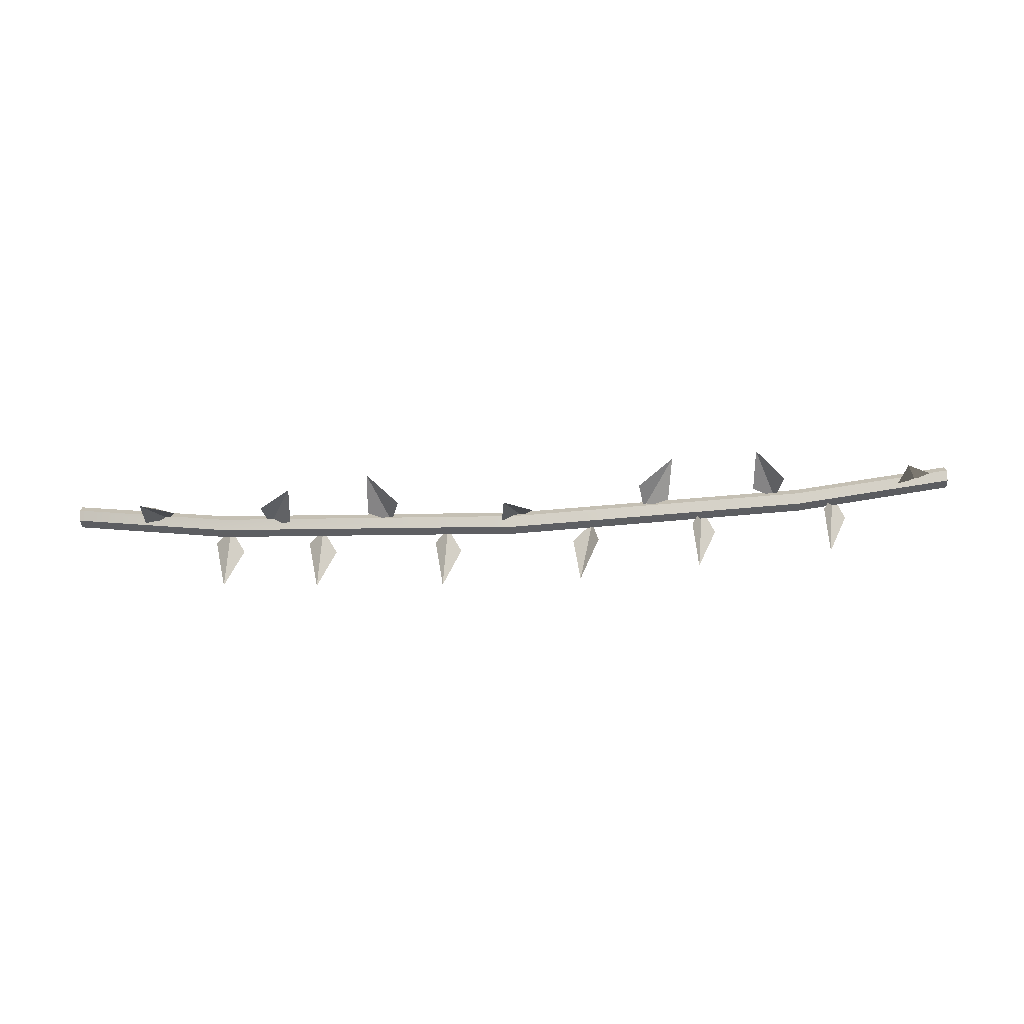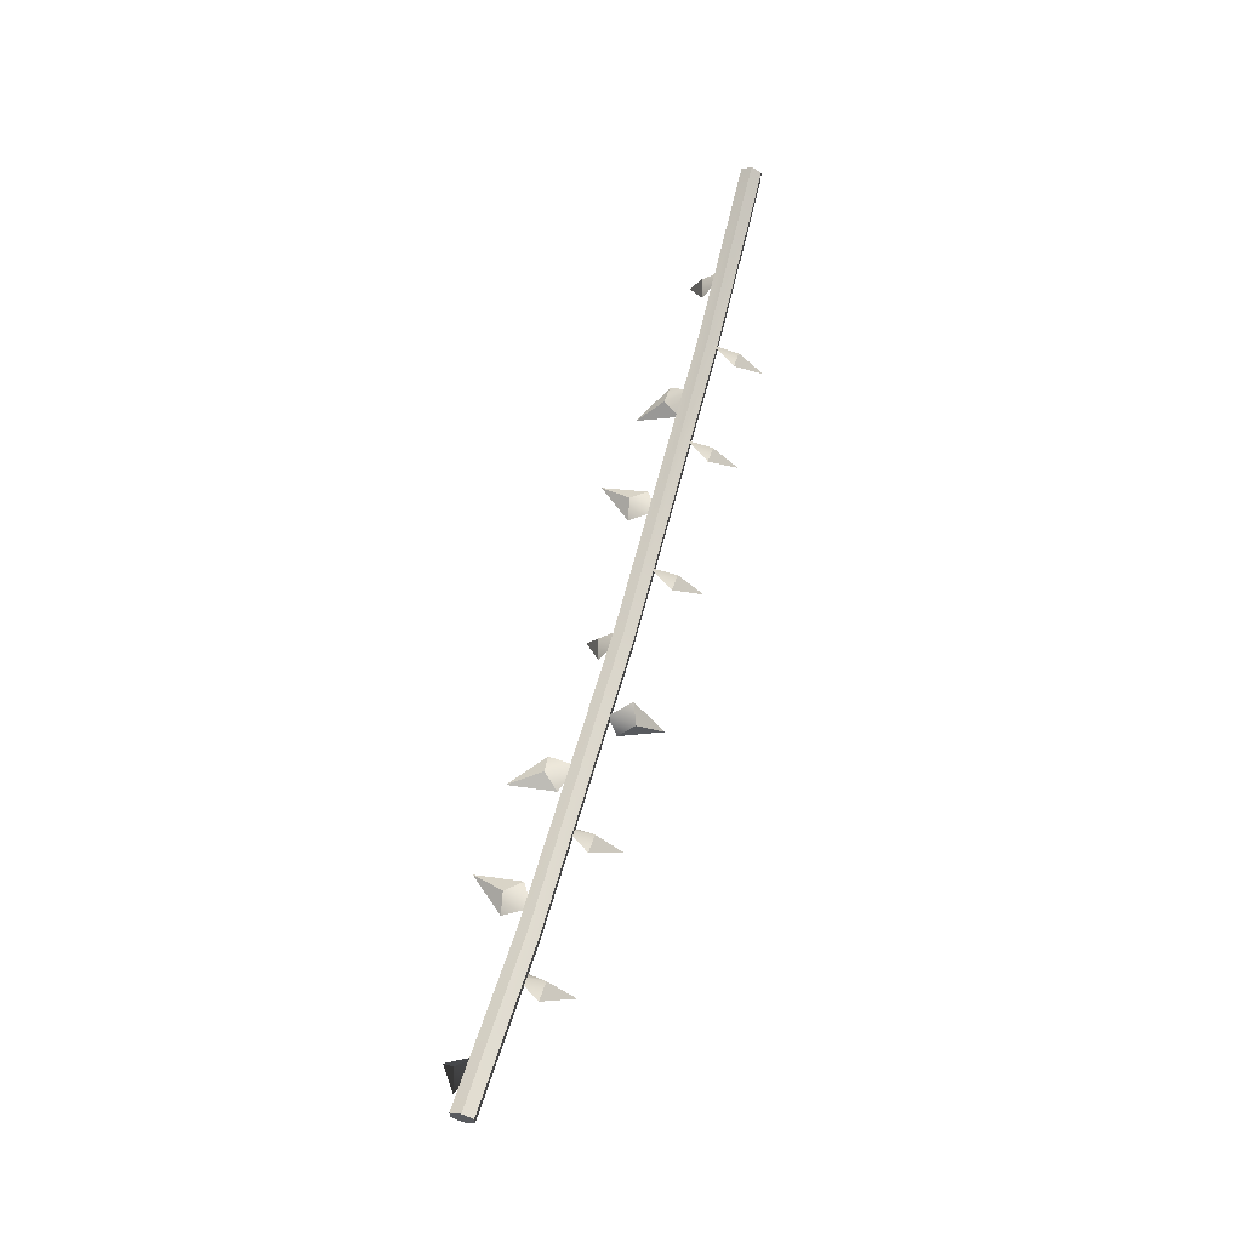
<metadata>
{"format":"obj","ext":"obj","renderer":"f3d","projection":"perspective","resolution":1024,"background":"white","views":[{"elev":-71.1,"azim":2.8,"up":"+Y"},{"elev":60.9,"azim":104.9,"up":"+Y"}]}
</metadata>
<code>
g default
v 6.351 2.351 -0.1305
v 6.351 2.2 -0.1305
v 6.351 2.125 -0
v 6.351 2.2 0.1305
v 6.351 2.351 0.1305
v 6.351 2.426 0
v -6.351 2.351 -0.1305
v -6.351 2.2 -0.1305
v -6.351 2.125 -0
v -6.351 2.2 0.1305
v -6.351 2.351 0.1305
v -6.351 2.426 0
v 6.351 2.275 0
v -6.351 2.275 0
v 0.0423 1.202 -0.1305
v 0.0423 1.051 -0.1305
v 0.0423 0.9758 -0
v 0.0423 1.051 0.1305
v 0.0423 1.202 0.1305
v 0.0423 1.277 0
v -4.113 1.623 -0.1305
v -4.113 1.698 0
v -4.113 1.623 0.1305
v -4.113 1.472 0.1305
v -4.113 1.397 -0
v -4.113 1.472 -0.1305
v 4.073 1.623 -0.1305
v 4.073 1.472 -0.1305
v 4.073 1.397 -0
v 4.073 1.472 0.1305
v 4.073 1.623 0.1305
v 4.073 1.698 0
g pCylinder1
f 15 16 26 21
f 16 17 25 26
f 17 18 24 25
f 18 19 23 24
f 19 20 22 23
f 20 15 21 22
f 2 1 13
f 3 2 13
f 4 3 13
f 5 4 13
f 6 5 13
f 1 6 13
f 7 8 14
f 8 9 14
f 9 10 14
f 10 11 14
f 11 12 14
f 12 7 14
f 27 28 16 15
f 28 29 17 16
f 29 30 18 17
f 30 31 19 18
f 31 32 20 19
f 32 27 15 20
f 22 21 7 12
f 23 22 12 11
f 24 23 11 10
f 25 24 10 9
f 26 25 9 8
f 21 26 8 7
f 1 2 28 27
f 2 3 29 28
f 3 4 30 29
f 4 5 31 30
f 5 6 32 31
f 6 1 27 32
g default
v 0.1486 1.239 0.06456
v 0.2939 0.9457 0.242
v 0.02795 0.9823 0.3149
v -0.1398 1.005 0.09416
v -0.09197 0.5644 0.4987
g pCone1
f 33 36 35
f 33 34 37
f 34 35 37
f 35 36 37
f 36 33 37
f 33 35 34
g default
v -1.703 1.276 0.05705
v -1.587 1.125 0.3774
v -1.827 1.26 0.4145
v -2.021 1.184 0.2295
v -1.99 1.082 0.8201
g pCone2
f 38 41 40
f 38 39 42
f 39 40 42
f 40 41 42
f 41 38 42
f 38 40 39
g default
v -4.057 1.649 -0.08377
v -4.222 1.328 -0.175
v -4.149 1.468 -0.4035
v -3.882 1.549 -0.3972
v -4.154 1.137 -0.7401
g pCone3
f 43 46 45
f 43 44 47
f 44 45 47
f 45 46 47
f 46 43 47
f 43 45 44
g default
v -0.9157 1.277 -0.08377
v -1.081 0.955 -0.175
v -1.007 1.096 -0.4035
v -0.7409 1.176 -0.3972
v -1.012 0.7647 -0.7401
g pCone4
f 48 51 50
f 48 49 52
f 49 50 52
f 50 51 52
f 51 48 52
f 48 50 49
g default
v 3.753 1.555 0.05705
v 3.869 1.404 0.3774
v 3.629 1.539 0.4145
v 3.435 1.463 0.2295
v 3.466 1.361 0.8201
g pCone5
f 53 56 55
f 53 54 57
f 54 55 57
f 55 56 57
f 56 53 57
f 53 55 54
g default
v -4.975 1.833 0.06452
v -4.83 1.539 0.242
v -5.096 1.576 0.3149
v -5.263 1.599 0.09412
v -5.216 1.158 0.4986
g pCone6
f 58 61 60
f 58 59 62
f 59 60 62
f 60 61 62
f 61 58 62
f 58 60 59
g default
v -3.452 1.468 0.03787
v -3.141 1.277 0.1151
v -3.276 1.343 0.3492
v -3.545 1.271 0.3406
v -3.094 1.045 0.6667
g pCone7
f 63 66 65
f 63 64 67
f 64 65 67
f 65 66 67
f 66 63 67
f 63 65 64
g default
v 1.132 1.266 -0.1017
v 0.8527 1.207 -0.3414
v 1.085 1.081 -0.4287
v 1.2 0.9234 -0.2308
v 0.925 0.7647 -0.7401
g pCone8
f 68 71 70
f 68 69 72
f 69 70 72
f 70 71 72
f 71 68 72
f 68 70 69
g default
v 4.601 1.735 -0.01292
v 4.436 1.413 -0.1041
v 4.51 1.554 -0.3327
v 4.776 1.634 -0.3263
v 4.505 1.223 -0.6692
g pCone9
f 73 76 75
f 73 74 77
f 74 75 77
f 75 76 77
f 76 73 77
f 73 75 74
g default
v 1.871 1.339 0.06836
v 2.211 1.259 0.1999
v 2.054 1.377 0.3974
v 1.807 1.253 0.4253
v 2.279 1.261 0.7961
g pCone10
f 78 81 80
f 78 79 82
f 79 80 82
f 80 81 82
f 81 78 82
f 78 80 79
g default
v 2.701 1.44 -0.03397
v 2.536 1.118 -0.1252
v 2.61 1.259 -0.3537
v 2.876 1.339 -0.3474
v 2.605 0.9276 -0.6903
g pCone11
f 83 86 85
f 83 84 87
f 84 85 87
f 85 86 87
f 86 83 87
f 83 85 84
g default
v -2.707 1.453 -0.08377
v -2.872 1.131 -0.175
v -2.799 1.272 -0.4035
v -2.532 1.352 -0.3972
v -2.804 0.9408 -0.7401
g pCone12
f 88 91 90
f 88 89 92
f 89 90 92
f 90 91 92
f 91 88 92
f 88 90 89
g default
v 5.854 2.061 0.06456
v 5.566 1.827 0.09416
v 5.734 1.804 0.3149
v 6 1.767 0.242
v 5.614 1.386 0.4987
g pCone13
f 93 96 95
f 93 94 97
f 94 95 97
f 95 96 97
f 96 93 97
f 93 95 94

</code>
